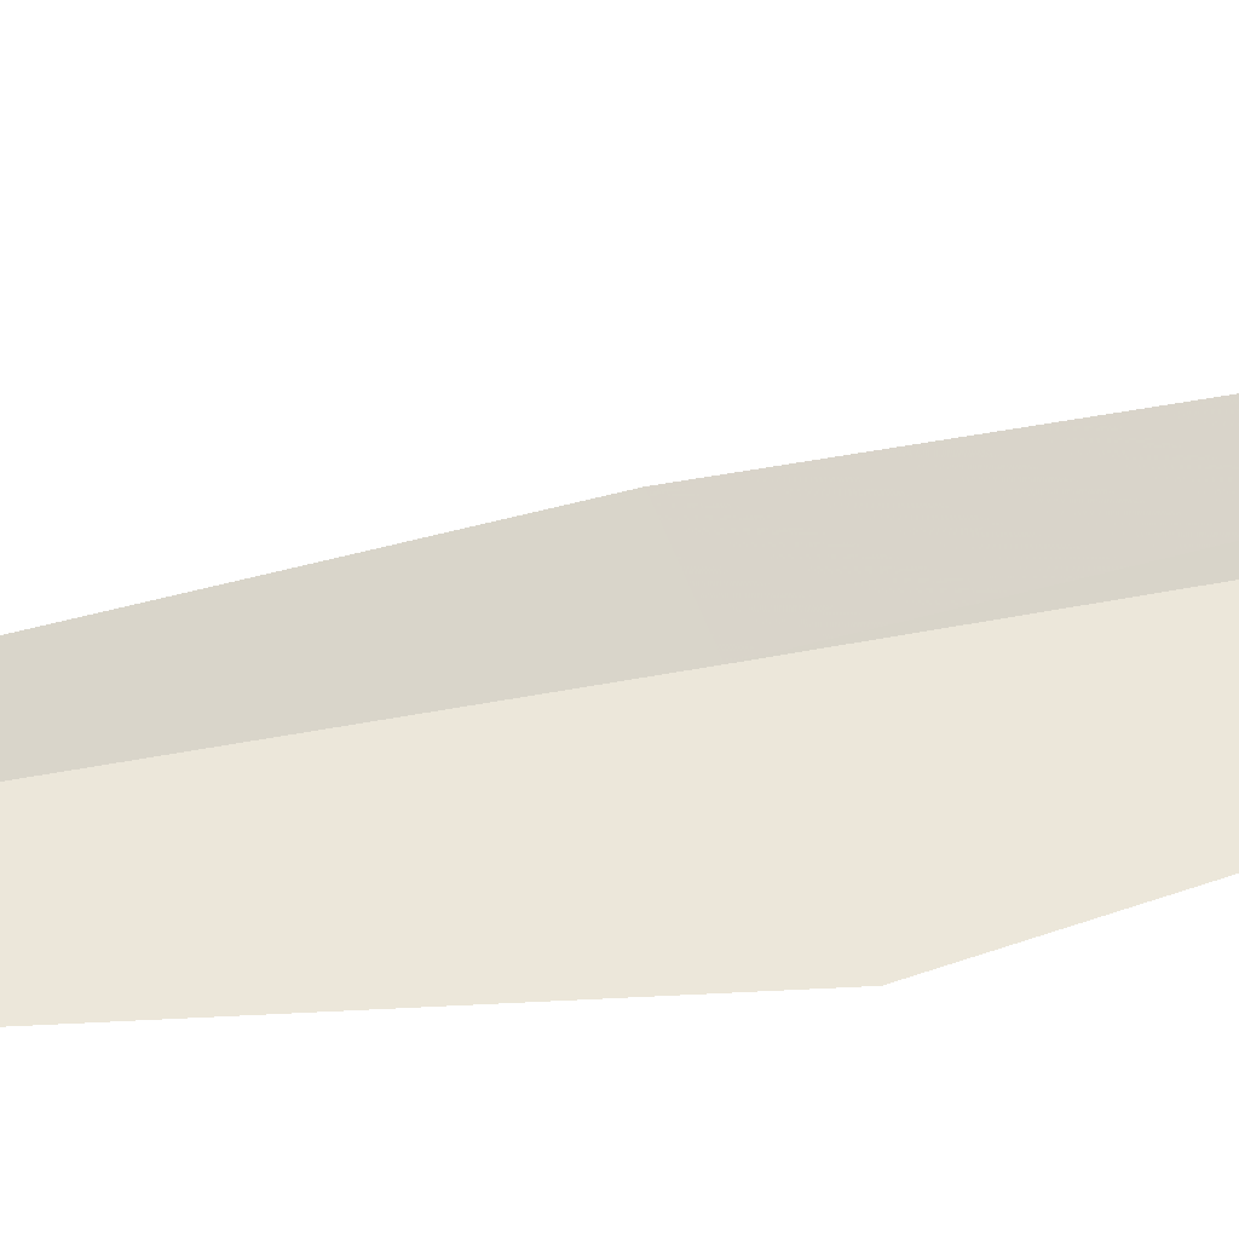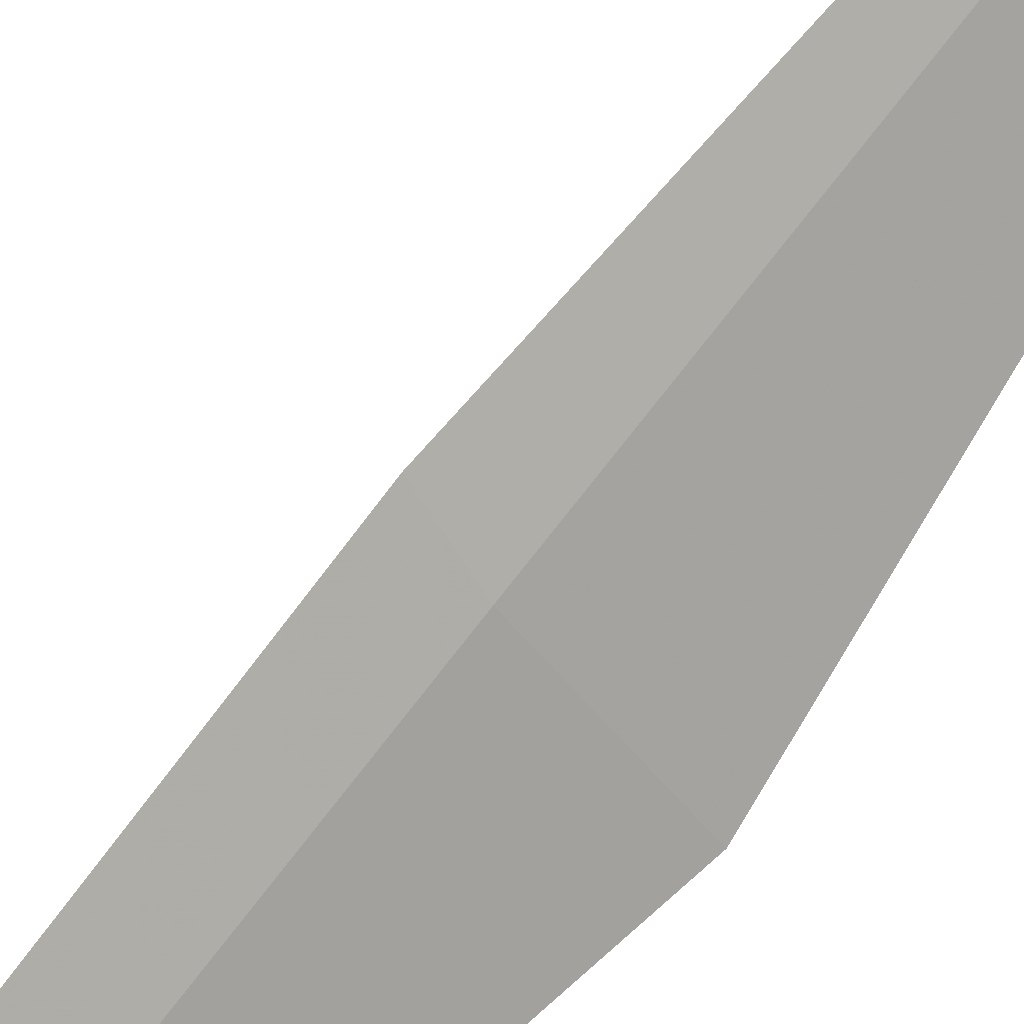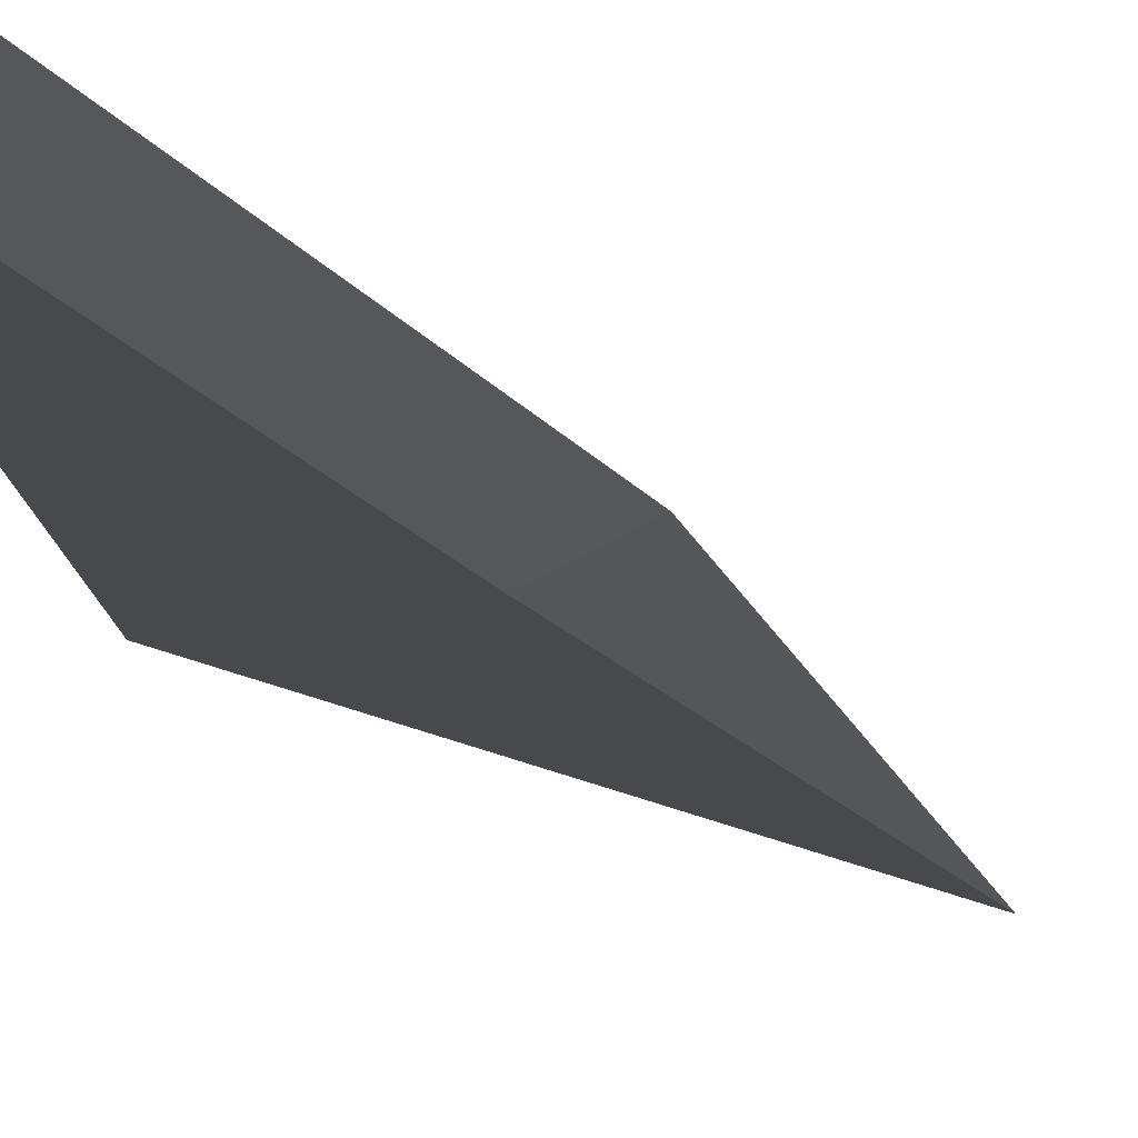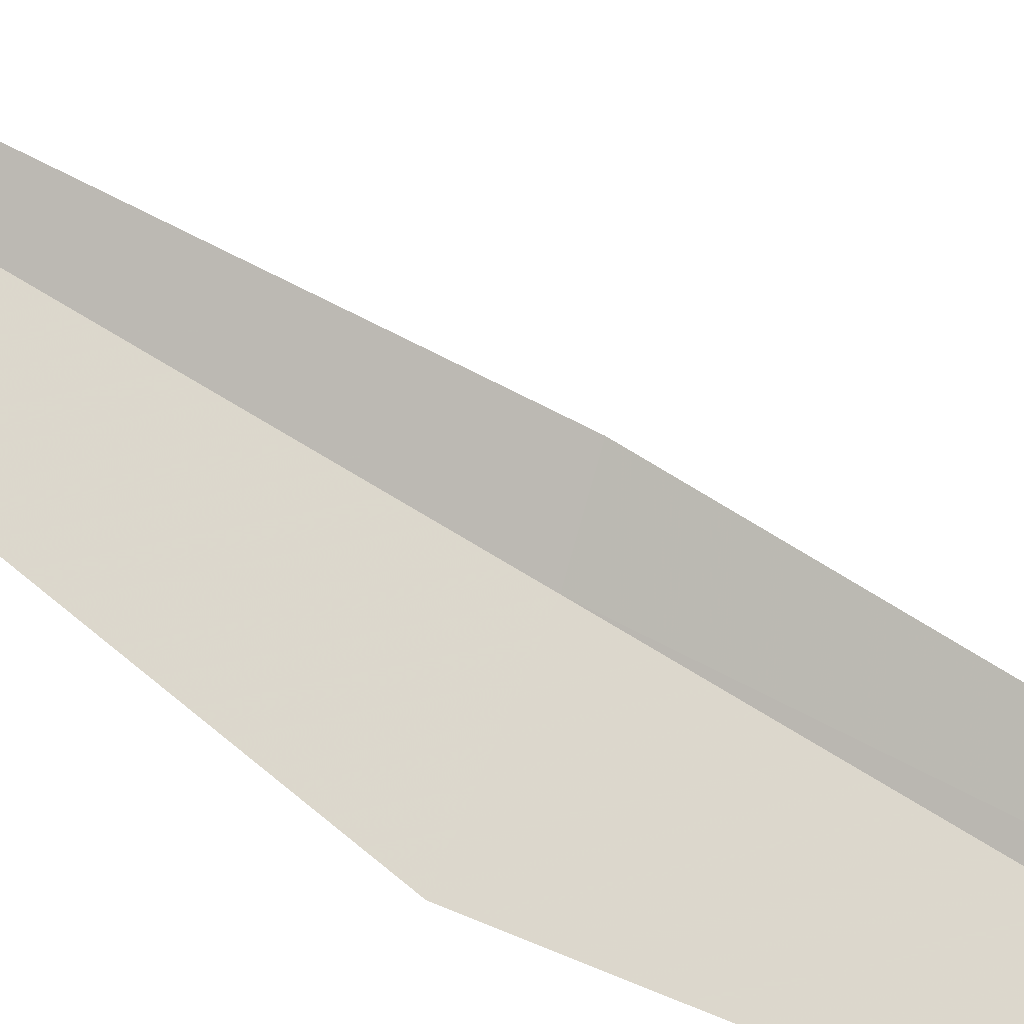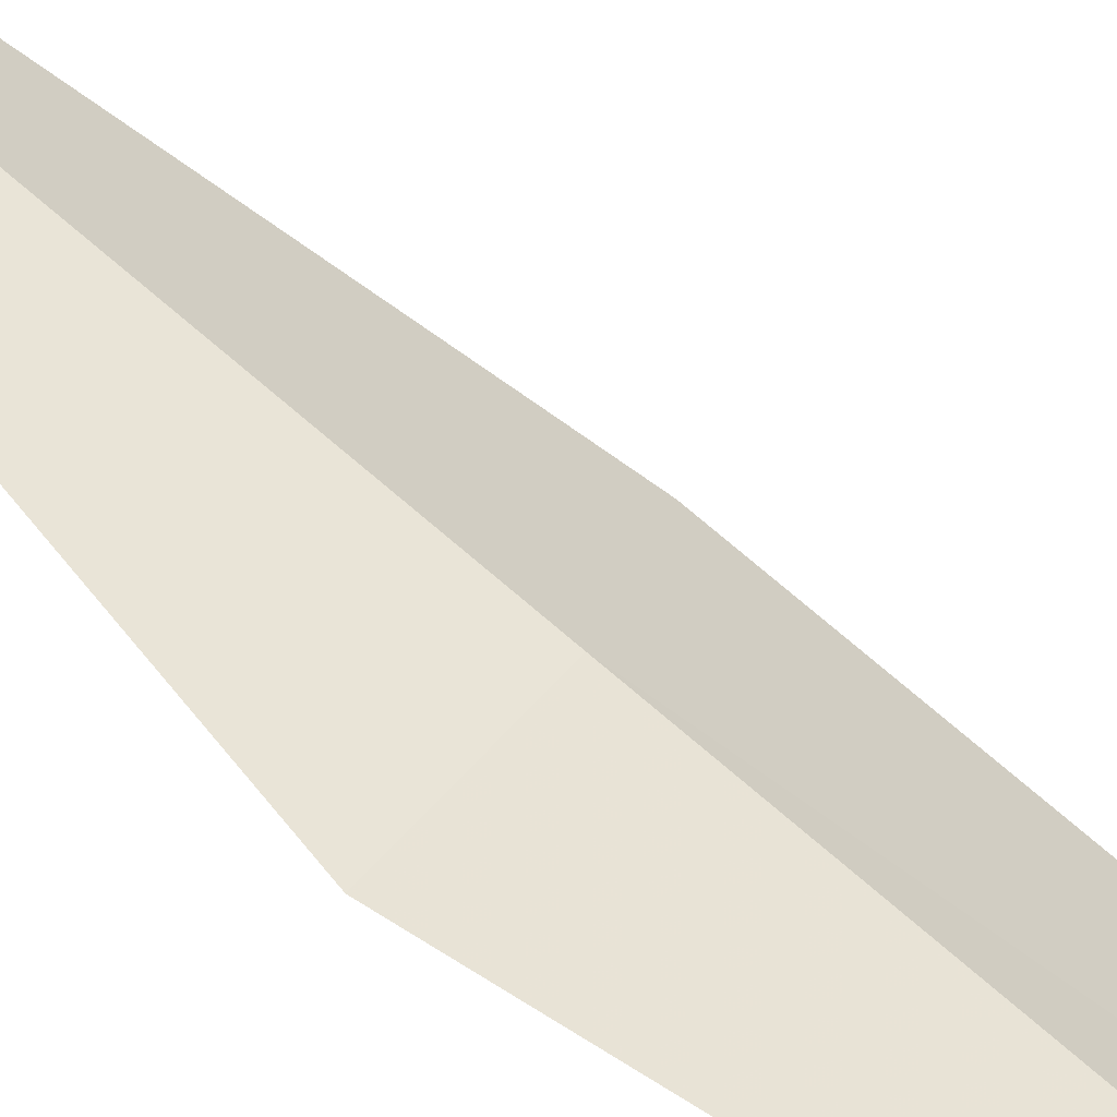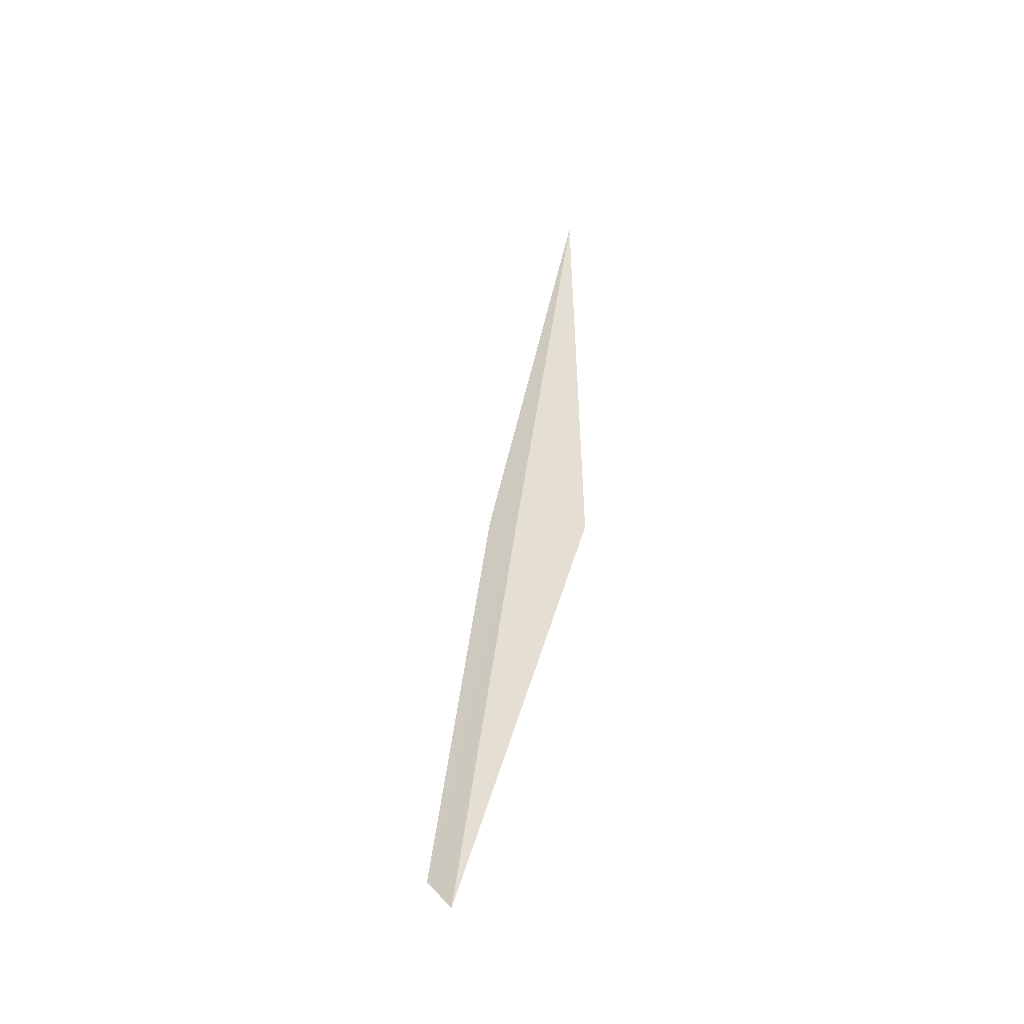
<metadata>
{"format":"obj","ext":"obj","renderer":"f3d","projection":"perspective","resolution":1024,"background":"white","views":[{"elev":47.7,"azim":-94.5,"up":"+Z"},{"elev":-70.1,"azim":150.6,"up":"+Z"},{"elev":-9.0,"azim":21.4,"up":"+Z"},{"elev":66.2,"azim":-49.9,"up":"+Z"},{"elev":46.0,"azim":-33.5,"up":"+Z"},{"elev":-44.8,"azim":-177.7,"up":"+Y"}]}
</metadata>
<code>
v 11.83 -0.6122 6.771
v 12.12 -2.921 6.81
v 11.48 -0.7205 6.73
v 11.5 1.881 6.758
v 12.24 -2.739 6.884
v 11.98 -0.5522 6.852
f 1 2 5
f 1 5 6
f 1 3 2
f 1 4 3
f 1 6 4

</code>
